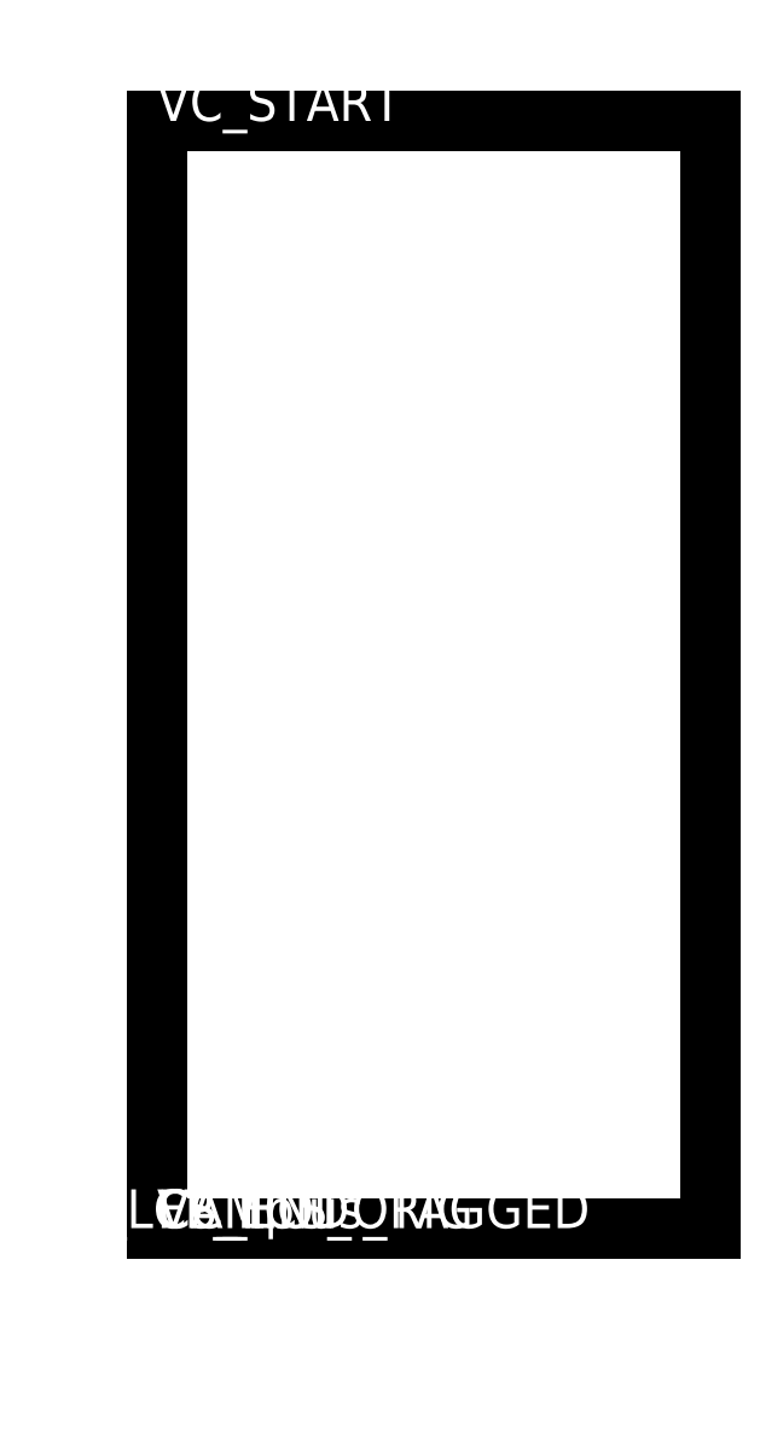
<metadata>
{"format":"dxf","ext":"dxf","renderer":"ezdxf+matplotlib","layout":"modelspace","background":"white","min_lineweight":24,"dpi":150}
</metadata>
<code>
0
SECTION
2
ENTITIES
0
LINE
8
0
10
0
20
0
30
0
11
50
21
0
31
0
0
LINE
8
0
10
50
20
0
30
0
11
50
21
100
31
0
0
LINE
8
0
10
50
20
100
30
0
11
0
21
100
31
0
0
LINE
8
0
10
0
20
100
30
0
11
0
21
0
31
0
0
ATTDEF
8

10
0
20
0
30
0
40
3.5
1

3

2
CAMplus_TAGGED
70
0
0
ATTDEF
8

10
0
20
0
30
0
40
3.5
1

3

2
FP_LCS_ORIG
70
0
0
ATTDEF
8

10
-10
20
0
30
0
40
3.5
1

3

2
FP_LCS_HOT
70
0
0
ATTDEF
8

10
0
20
-10
30
0
40
3.5
1

3

2
FP_LCS_INTERN
70
0
0
ATTDEF
8

10
0
20
100
30
0
40
3.5
1

3

2
VC_START
70
0
0
ATTDEF
8

10
0
20
0
30
0
40
3.5
1

3

2
VC_END
70
0
0
ENDSEC
0
EOF

</code>
